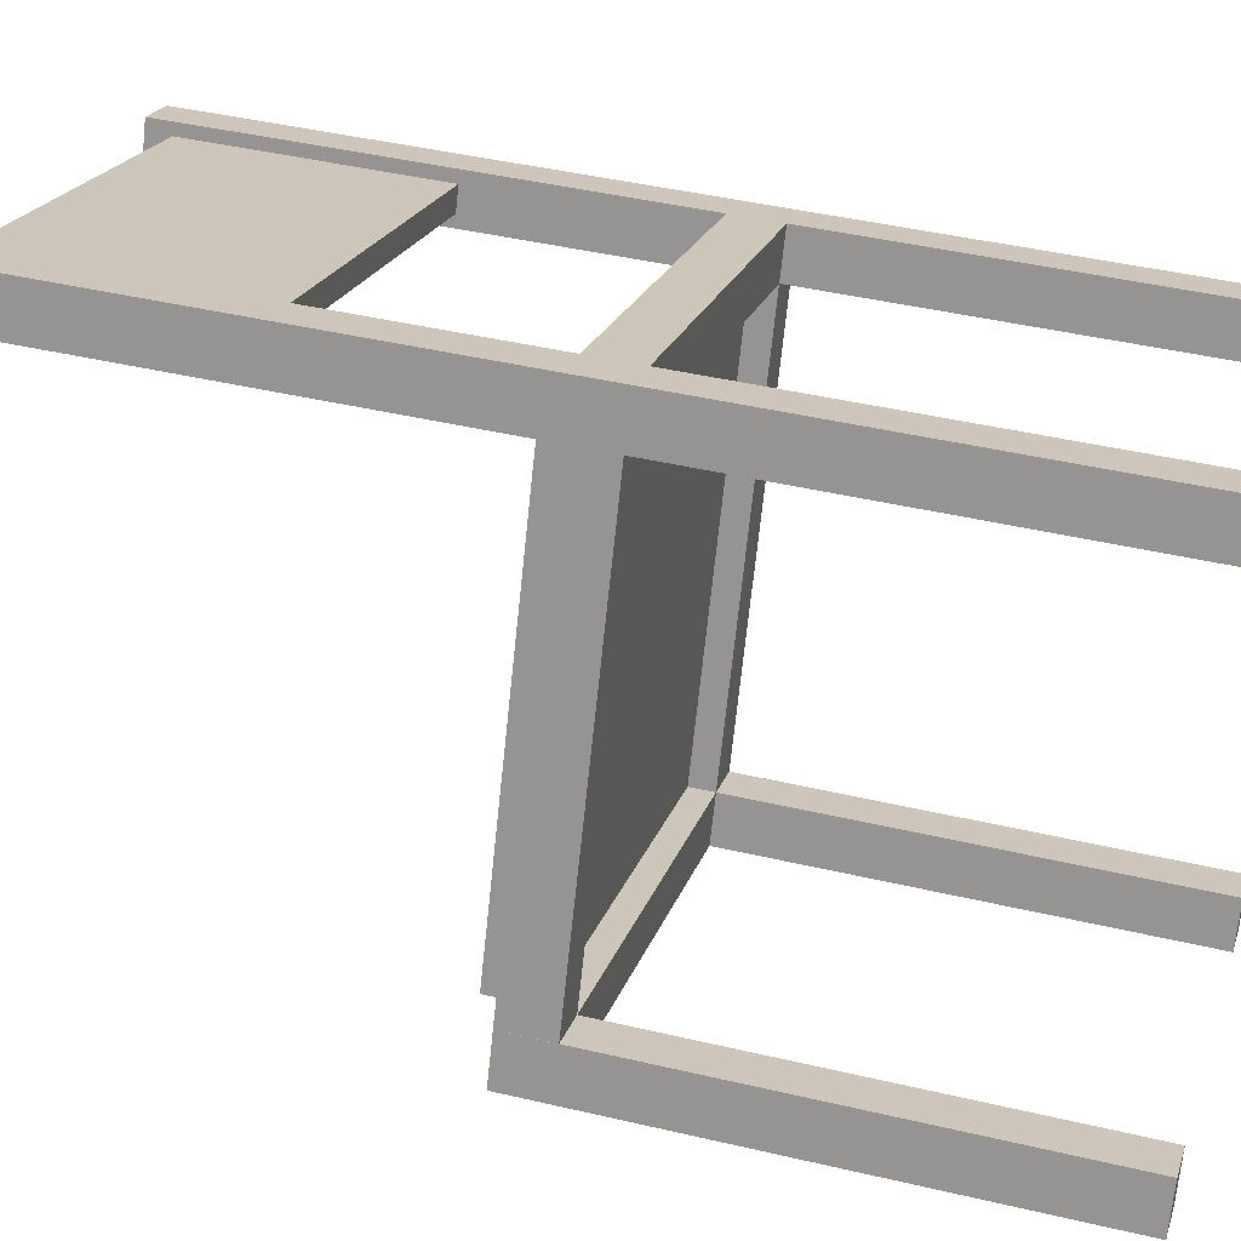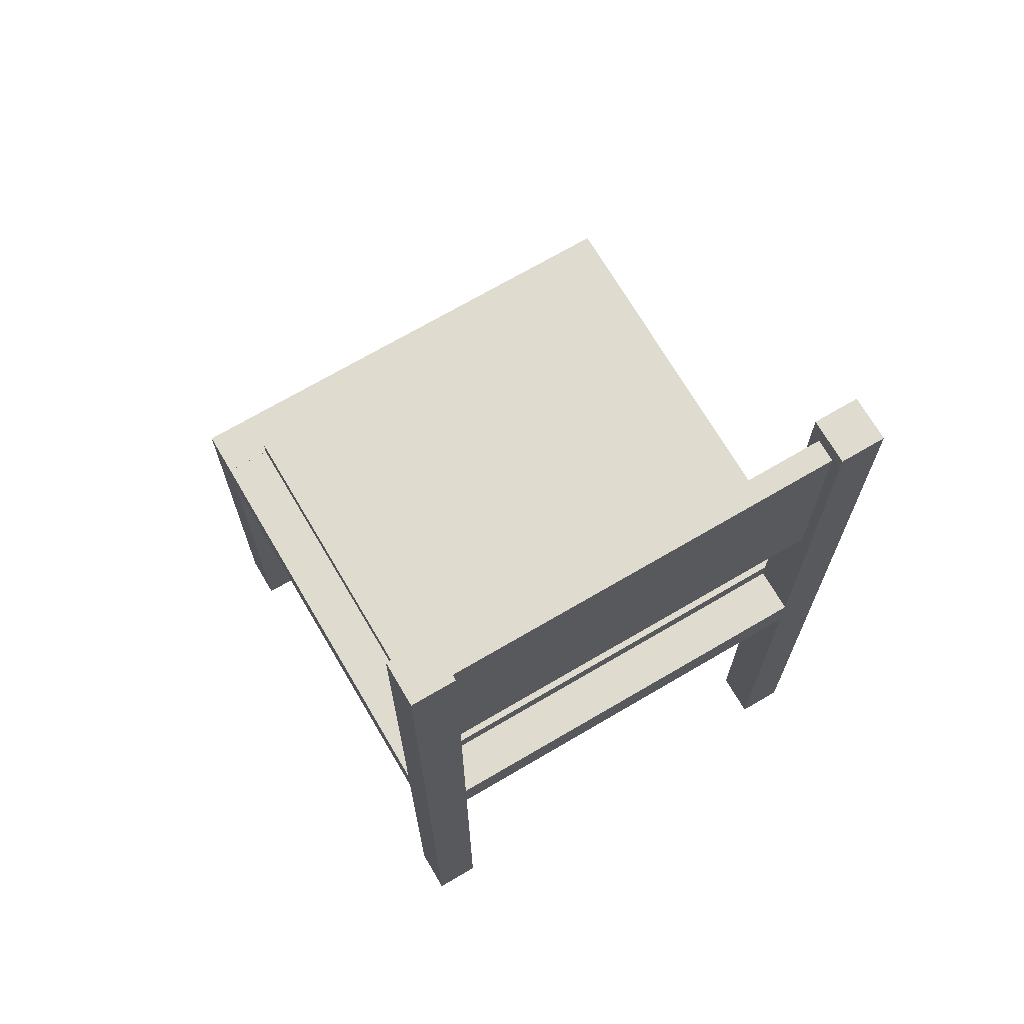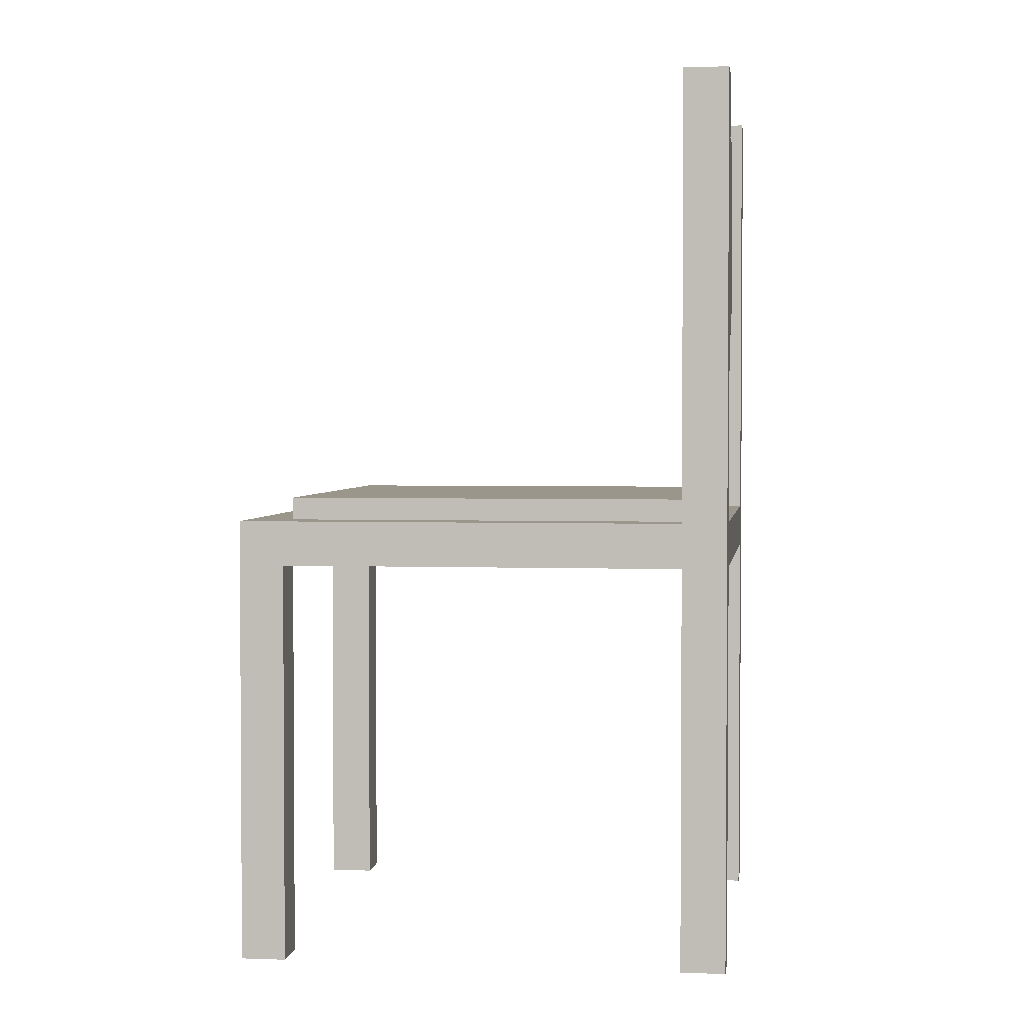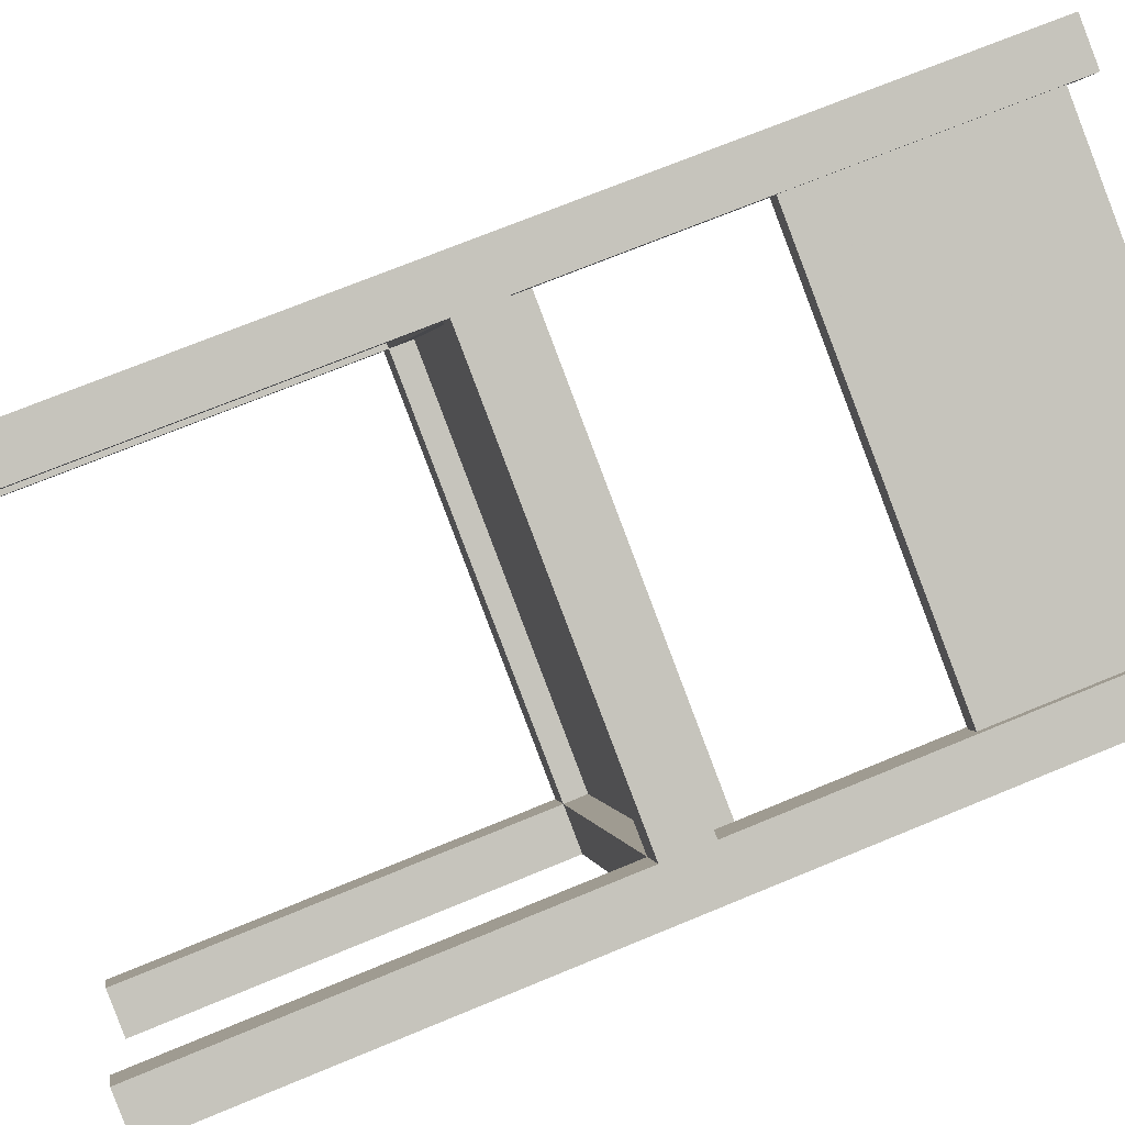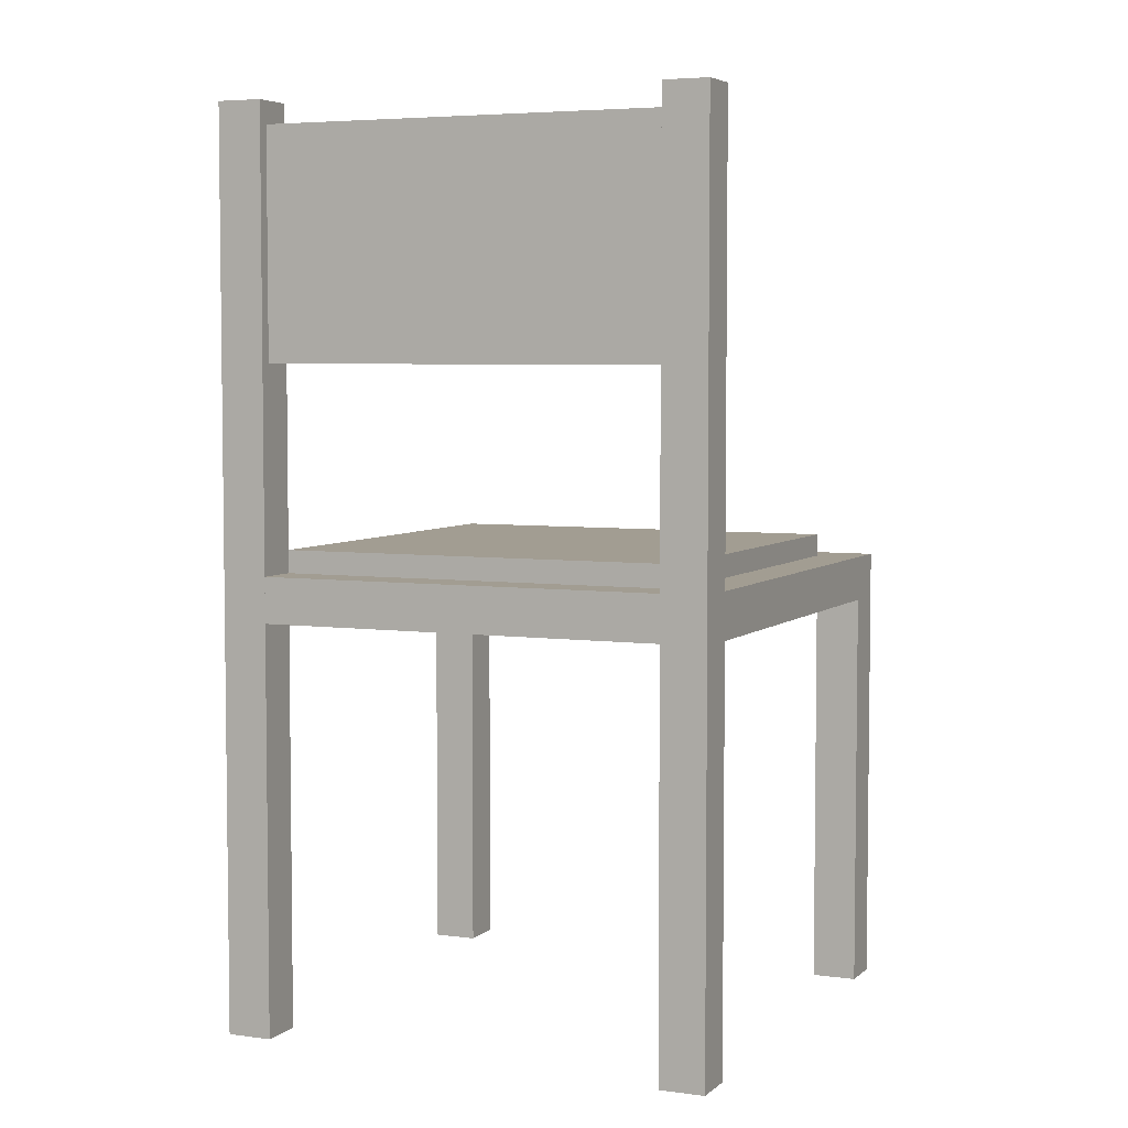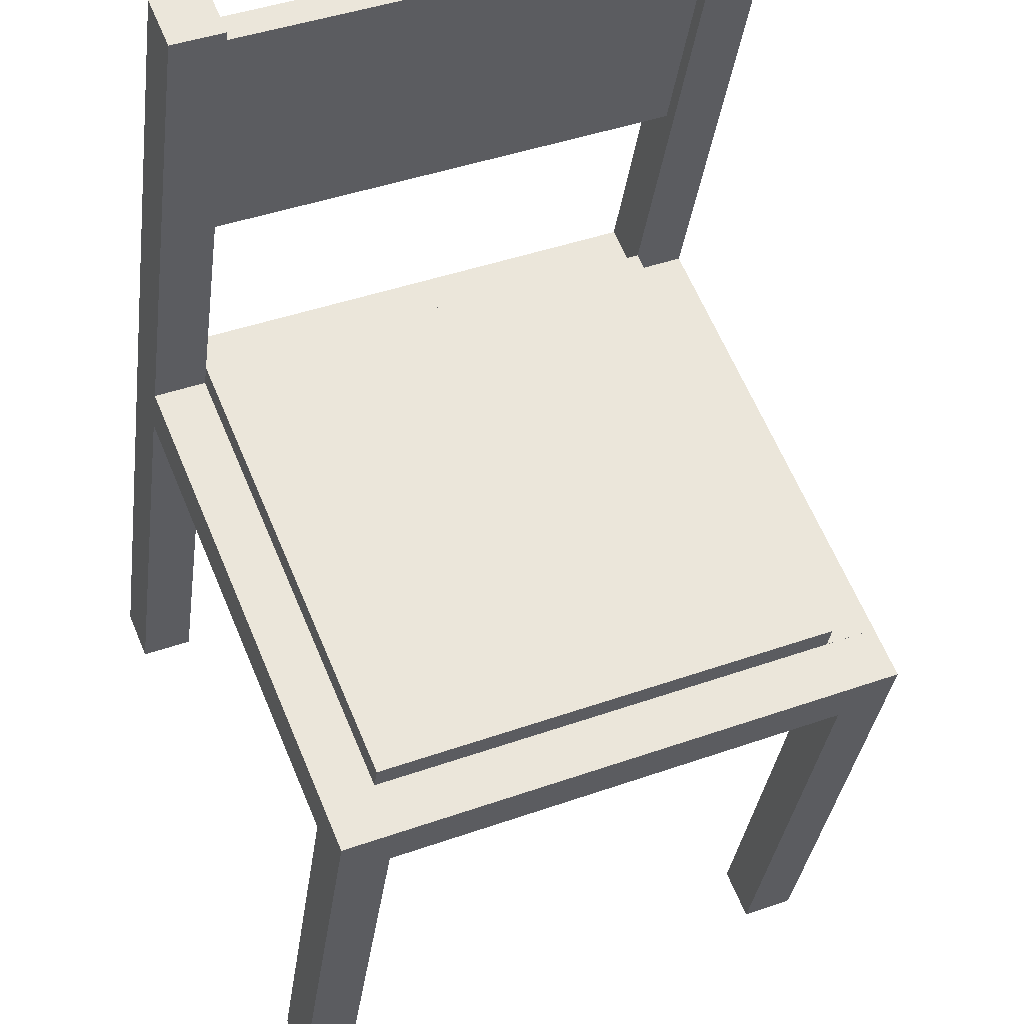
<metadata>
{"format":"obj","ext":"obj","renderer":"f3d","projection":"perspective","resolution":1024,"background":"white","views":[{"elev":42.5,"azim":-74.2,"up":"+Z"},{"elev":70.5,"azim":-8.0,"up":"+Y"},{"elev":2.5,"azim":-60.1,"up":"+Y"},{"elev":70.2,"azim":67.4,"up":"+Z"},{"elev":4.9,"azim":46.3,"up":"+Y"},{"elev":-32.2,"azim":172.9,"up":"+Z"}]}
</metadata>
<code>
v 0.7074 0.025 0.5079
v 0.7074 0.975 0.5079
v 0.6635 0.025 0.5261
v 0.6635 0.975 0.5261
v 0.6453 0.025 0.4822
v 0.6892 0.025 0.464
v 0.6892 0.975 0.464
v 0.6453 0.975 0.4822
v 0.2683 0.025 0.6892
v 0.2683 0.975 0.6892
v 0.2244 0.025 0.7074
v 0.2244 0.975 0.7074
v 0.2063 0.025 0.6635
v 0.2502 0.025 0.6453
v 0.2502 0.975 0.6453
v 0.2063 0.975 0.6635
v 0.5261 0.025 0.0689
v 0.5261 0.5 0.0689
v 0.4822 0.025 0.08703
v 0.4822 0.5 0.08703
v 0.464 0.025 0.04313
v 0.5079 0.025 0.025
v 0.5079 0.5 0.025
v 0.464 0.5 0.04313
v 0.04313 0.025 0.2683
v 0.08703 0.5 0.2502
v 0.08703 0.025 0.2502
v 0.04313 0.5 0.2683
v 0.0689 0.025 0.2063
v 0.025 0.025 0.2244
v 0.0689 0.5 0.2063
v 0.025 0.5 0.2244
v 0.6635 0.4525 0.5261
v 0.6635 0.5 0.5261
v 0.2683 0.4525 0.6892
v 0.2683 0.5 0.6892
v 0.2502 0.4525 0.6453
v 0.6453 0.4525 0.4822
v 0.6453 0.5 0.4822
v 0.2502 0.5 0.6453
v 0.08703 0.4525 0.2502
v 0.4822 0.4525 0.08703
v 0.464 0.4525 0.04313
v 0.0689 0.4525 0.2063
v 0.526 0.4525 0.06892
v 0.526 0.5 0.06892
v 0.6893 0.4525 0.464
v 0.6893 0.5 0.464
v 0.6454 0.4525 0.4822
v 0.4821 0.4525 0.08705
v 0.4821 0.5 0.08705
v 0.6454 0.5 0.4822
v 0.08703 0.4525 0.2503
v 0.08703 0.5 0.2503
v 0.2503 0.4525 0.6454
v 0.2503 0.5 0.6454
v 0.2064 0.4525 0.6635
v 0.04313 0.4525 0.2684
v 0.04313 0.5 0.2684
v 0.2064 0.5 0.6635
v 0.6809 0.7137 0.506
v 0.6809 0.9513 0.506
v 0.2418 0.7137 0.6873
v 0.2418 0.9513 0.6873
v 0.2328 0.7137 0.6654
v 0.6718 0.7137 0.4841
v 0.6718 0.9513 0.4841
v 0.2328 0.9513 0.6654
v 0.6453 0.4763 0.4822
v 0.6453 0.5238 0.4822
v 0.2502 0.4763 0.6453
v 0.2502 0.5238 0.6453
v 0.08703 0.4763 0.2502
v 0.4822 0.4763 0.08703
v 0.4822 0.5238 0.08703
v 0.08703 0.5238 0.2502
f 1 2 3
f 3 2 4
f 1 5 6
f 1 3 5
f 1 6 2
f 2 6 7
f 2 7 8
f 2 8 4
f 3 8 5
f 3 4 8
f 5 7 6
f 5 8 7
f 9 10 11
f 11 10 12
f 9 13 14
f 9 11 13
f 9 14 10
f 10 14 15
f 10 15 16
f 10 16 12
f 11 16 13
f 11 12 16
f 13 15 14
f 13 16 15
f 17 18 19
f 19 18 20
f 17 21 22
f 17 19 21
f 17 22 18
f 18 22 23
f 18 23 24
f 18 24 20
f 19 24 21
f 19 20 24
f 21 23 22
f 21 24 23
f 25 26 27
f 25 26 28
f 29 30 27
f 30 25 27
f 26 29 27
f 31 29 26
f 26 31 32
f 26 32 28
f 25 32 30
f 25 28 32
f 29 31 30
f 30 32 31
f 33 34 35
f 35 34 36
f 33 37 38
f 33 35 37
f 33 38 34
f 34 38 39
f 34 39 40
f 34 40 36
f 35 40 37
f 35 36 40
f 37 39 38
f 37 40 39
f 41 20 42
f 41 20 26
f 43 44 42
f 44 41 42
f 20 43 42
f 24 43 20
f 20 24 31
f 20 31 26
f 41 31 44
f 41 26 31
f 43 24 44
f 44 31 24
f 45 46 47
f 47 46 48
f 45 49 50
f 45 47 49
f 45 50 46
f 46 50 51
f 46 51 52
f 46 52 48
f 47 52 49
f 47 48 52
f 49 51 50
f 49 52 51
f 53 54 55
f 55 54 56
f 53 57 58
f 53 55 57
f 53 58 54
f 54 58 59
f 54 59 60
f 54 60 56
f 55 60 57
f 55 56 60
f 57 59 58
f 57 60 59
f 61 62 63
f 63 62 64
f 61 65 66
f 61 63 65
f 61 66 62
f 62 66 67
f 62 67 68
f 62 68 64
f 63 68 65
f 63 64 68
f 65 67 66
f 65 68 67
f 69 70 71
f 71 70 72
f 69 73 74
f 69 71 73
f 69 74 70
f 70 74 75
f 70 75 76
f 70 76 72
f 71 76 73
f 71 72 76
f 73 75 74
f 73 76 75

</code>
